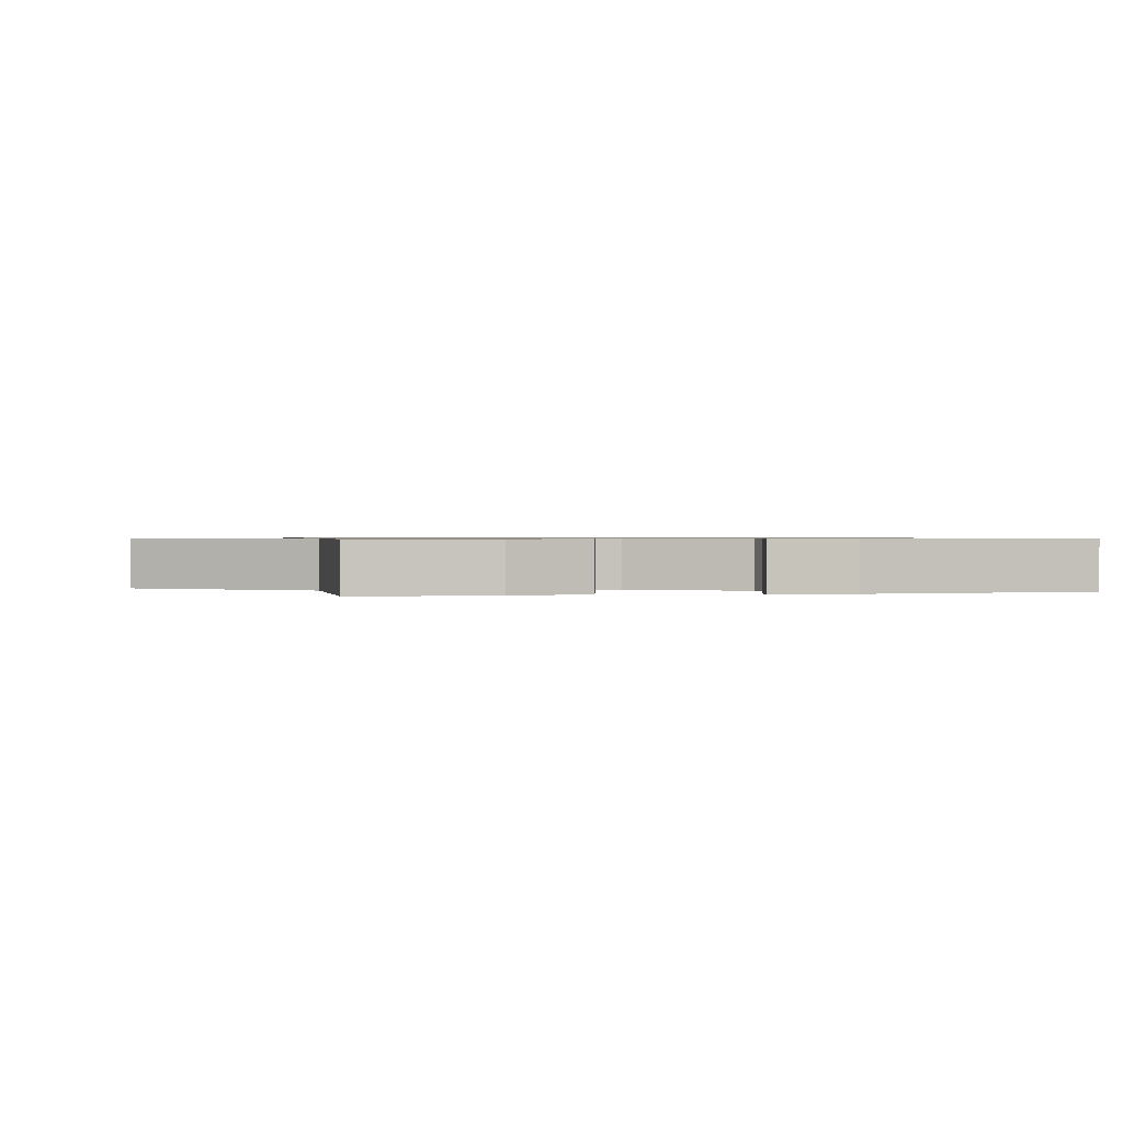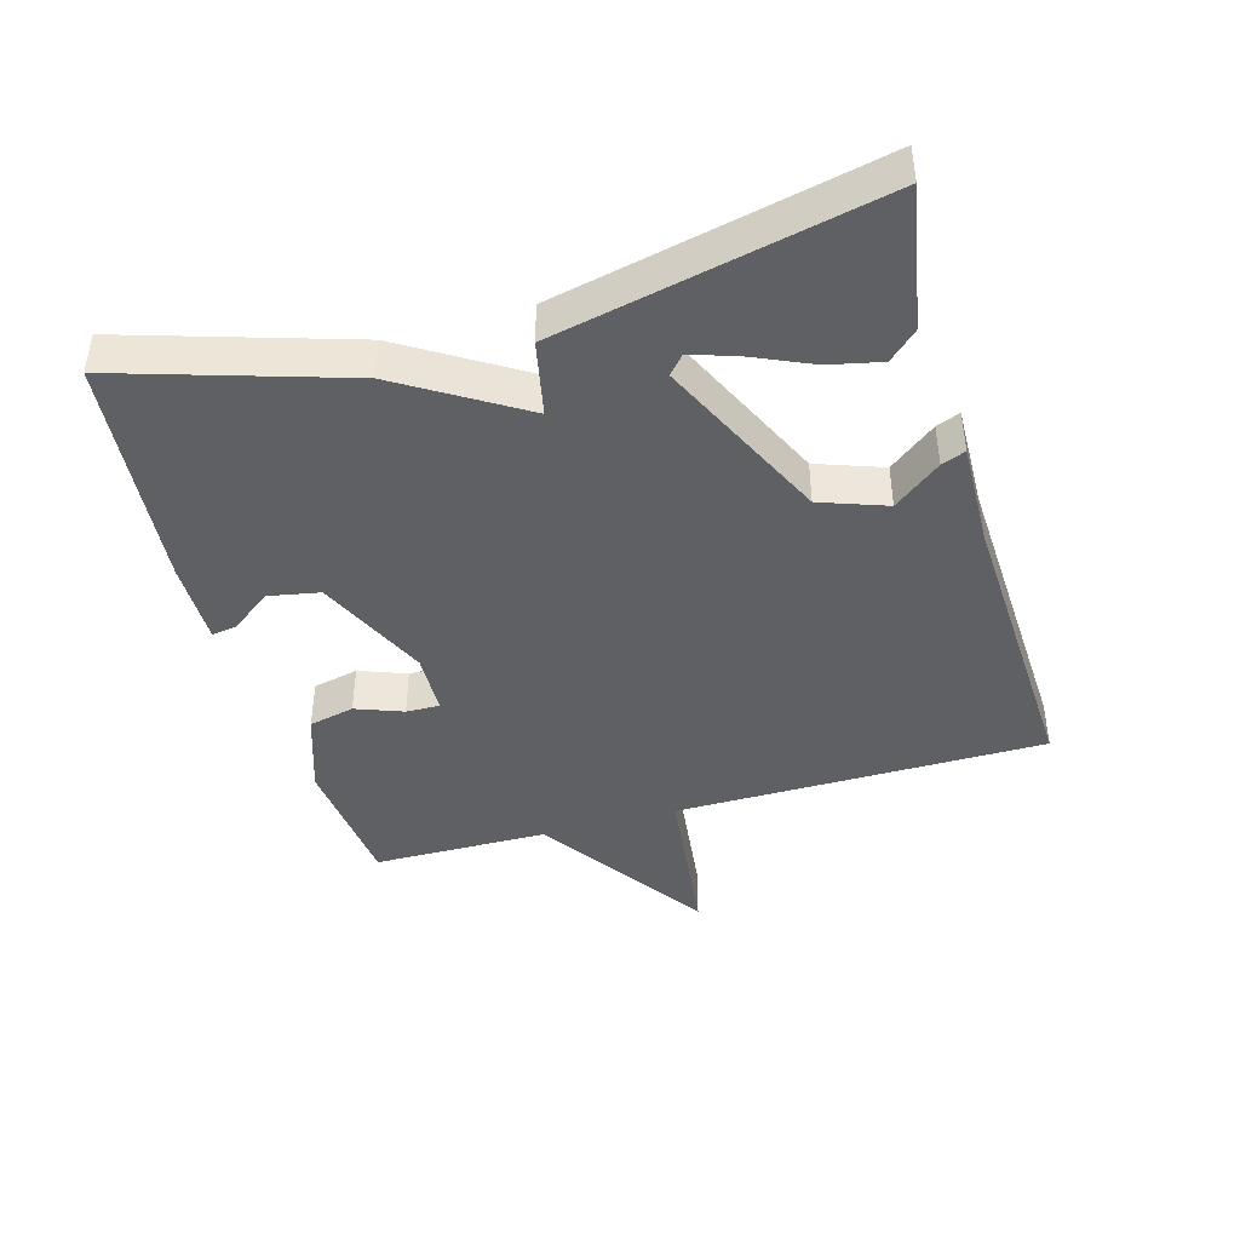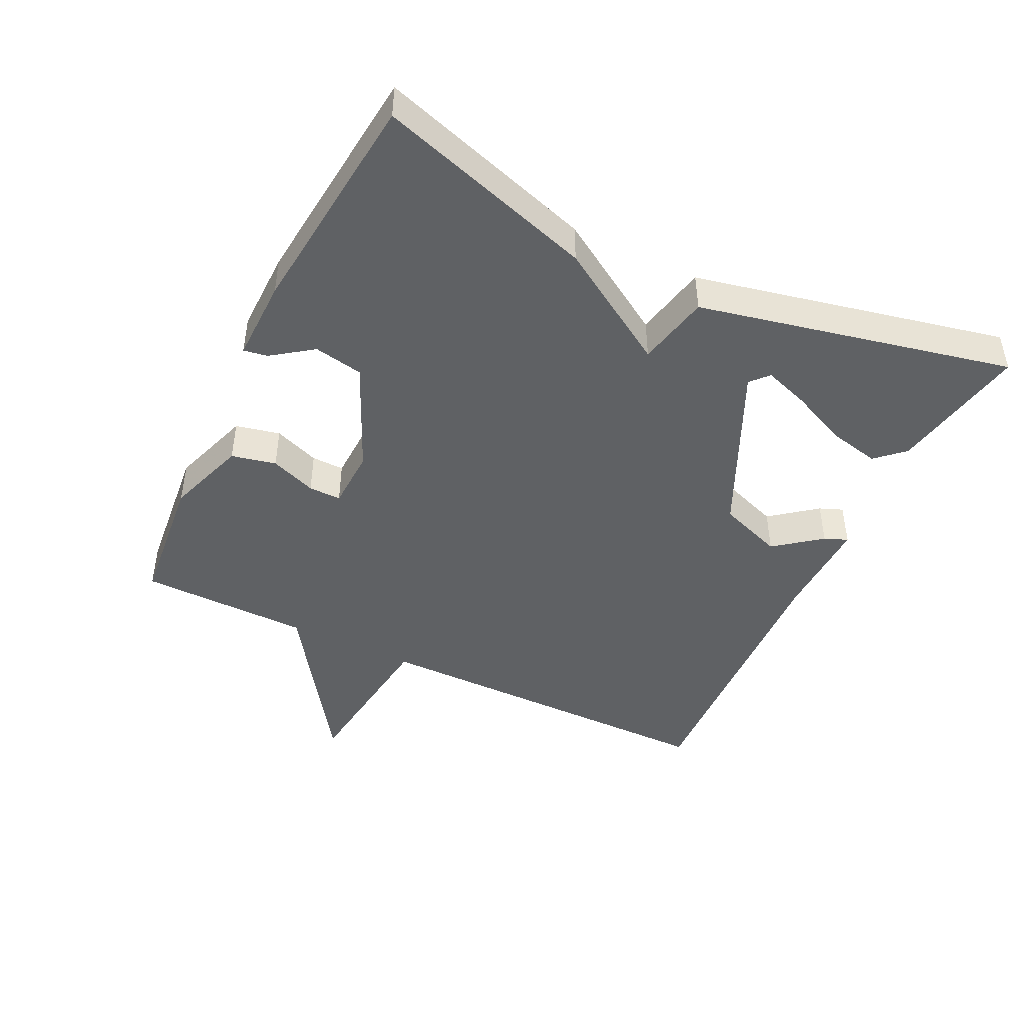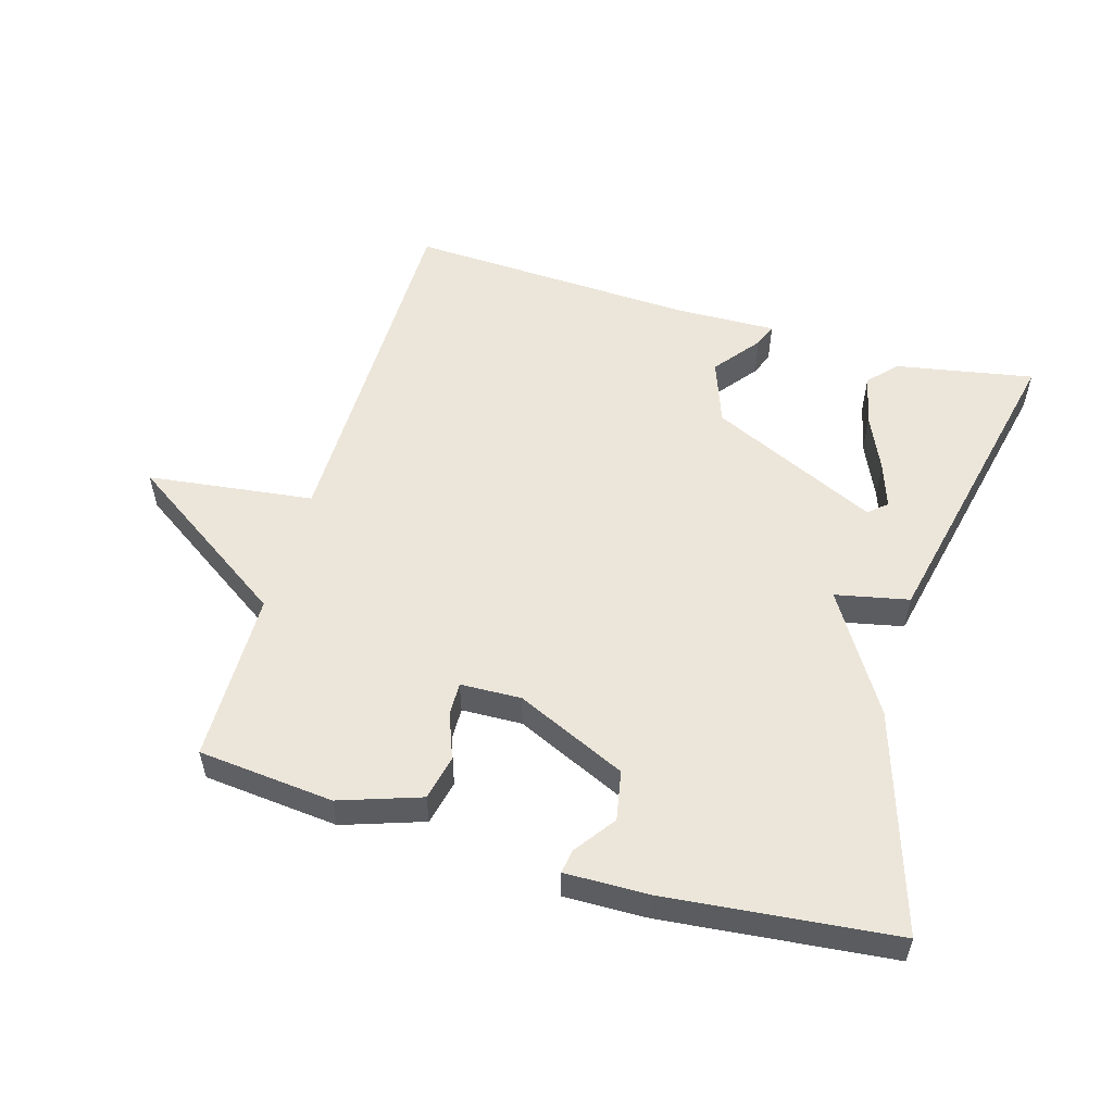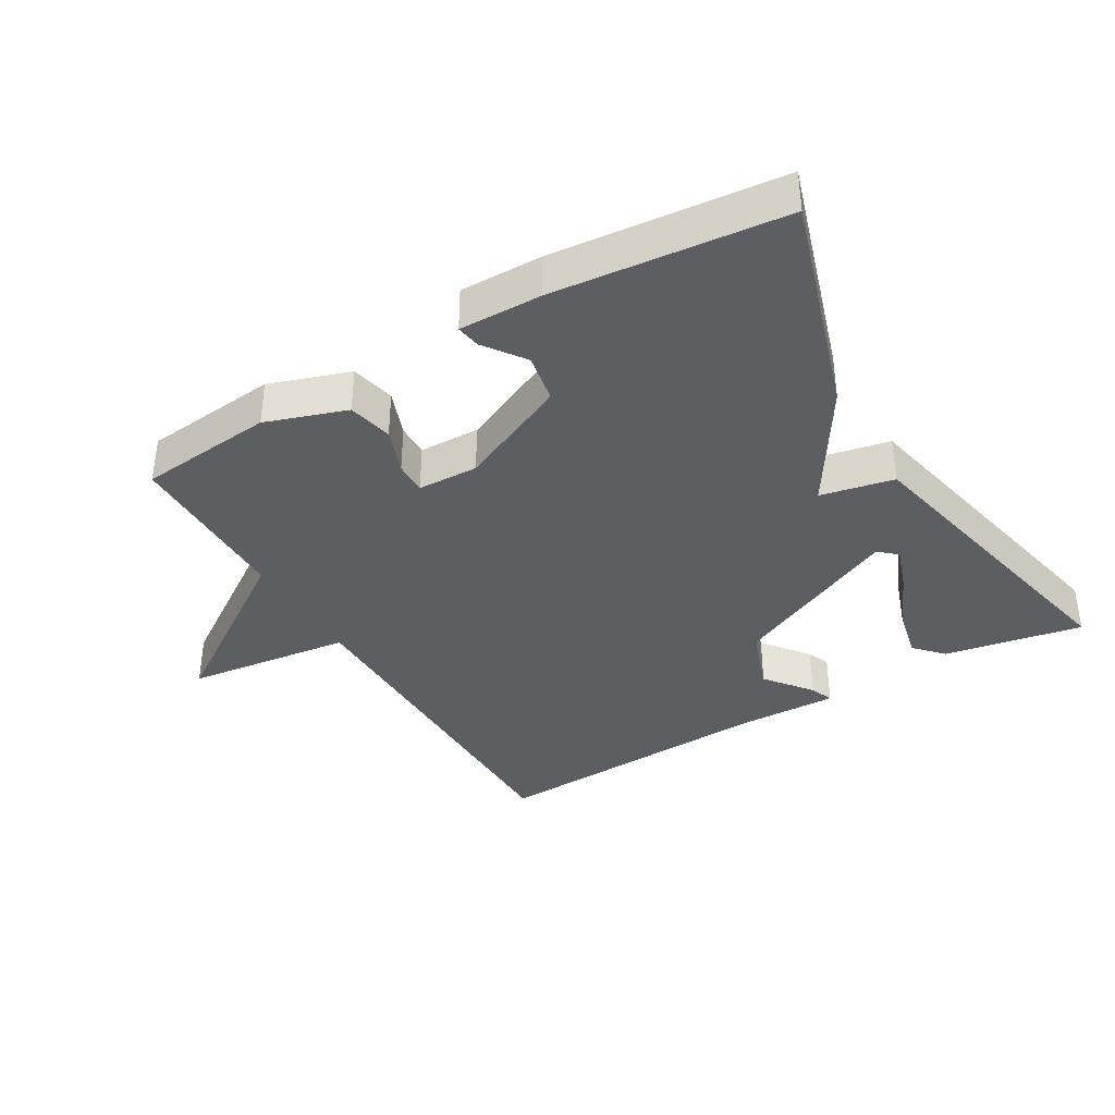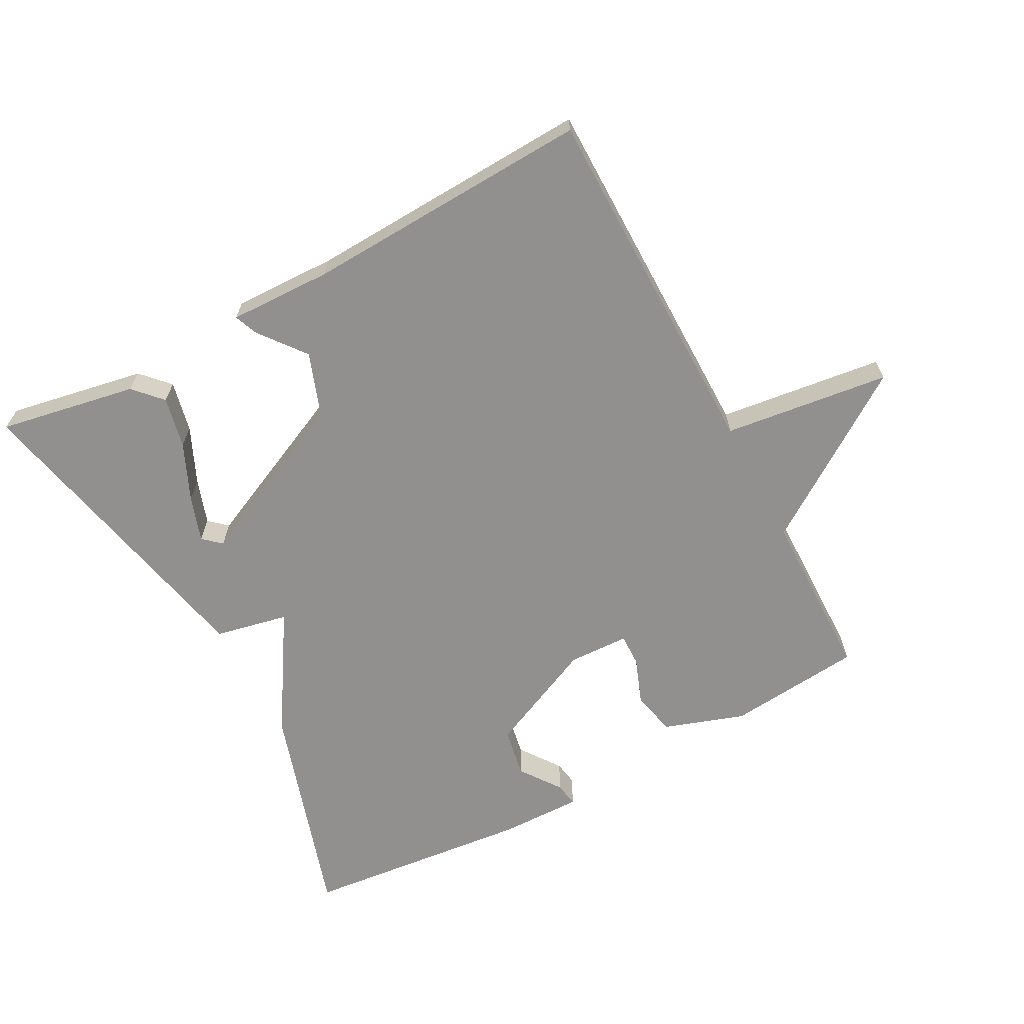
<metadata>
{"format":"obj","ext":"obj","renderer":"f3d","projection":"perspective","resolution":1024,"background":"white","views":[{"elev":0.8,"azim":-11.4,"up":"+Y"},{"elev":-42.8,"azim":106.0,"up":"+Y"},{"elev":-45.6,"azim":64.1,"up":"+Y"},{"elev":54.5,"azim":16.3,"up":"+Y"},{"elev":-37.5,"azim":30.5,"up":"+Y"},{"elev":-65.7,"azim":-151.9,"up":"+Y"}]}
</metadata>
<code>
v -0.5 0.07 -0.5
v -0.503 0.07 0.043
v -0.752 0.07 0.074
v -0.503 0.07 0.243
v -0.5 0.07 0.5
v -0.297 0.07 0.52
v -0.176 0.07 0.479
v -0.161 0.07 0.412
v -0.187 0.07 0.343
v -0.188 0.07 0.294
v -0.097 0.07 0.291
v 0.068 0.07 0.366
v 0.082 0.07 0.44
v 0.038 0.07 0.501
v 0.032 0.07 0.537
v 0.156 0.07 0.535
v 0.5 0.07 0.5
v 0.397 0.07 0.172
v 0.287 0.07 -0.005
v 0.397 0.07 -0.028
v 0.5 0.07 -0.5
v 0.293 0.07 -0.462
v 0.254 0.07 -0.42
v 0.271 0.07 -0.343
v 0.309 0.07 -0.258
v 0.332 0.07 -0.19
v 0.305 0.07 -0.166
v 0.053 0.07 -0.283
v 0.018 0.07 -0.38
v 0.072 0.07 -0.449
v 0.086 0.07 -0.484
v -0.068 0.07 -0.48
v -0.5 0 -0.5
v -0.503 0 0.043
v -0.752 0 0.074
v -0.503 0 0.243
v -0.5 0 0.5
v -0.297 0 0.52
v -0.176 0 0.479
v -0.161 0 0.412
v -0.187 0 0.343
v -0.188 0 0.294
v -0.097 0 0.291
v 0.068 0 0.366
v 0.082 0 0.44
v 0.038 0 0.501
v 0.032 0 0.537
v 0.156 0 0.535
v 0.5 0 0.5
v 0.397 0 0.172
v 0.287 0 -0.005
v 0.397 0 -0.028
v 0.5 0 -0.5
v 0.293 0 -0.462
v 0.254 0 -0.42
v 0.271 0 -0.343
v 0.309 0 -0.258
v 0.332 0 -0.19
v 0.305 0 -0.166
v 0.053 0 -0.283
v 0.018 0 -0.38
v 0.072 0 -0.449
v 0.086 0 -0.484
v -0.068 0 -0.48
f 29 30 31 32
f 32 1 2
f 29 32 2
f 28 29 2
f 27 28 2
f 23 24 25
f 22 23 25
f 21 22 25
f 21 25 26
f 19 20 21 26
f 16 17 18 19
f 13 14 15 16
f 12 13 16 19
f 19 26 27
f 12 19 27
f 11 12 27
f 7 8 9
f 6 7 9
f 5 6 9
f 4 5 9
f 4 9 10
f 3 4 10
f 2 3 10
f 2 10 11 27
f 64 63 62 61
f 34 33 64
f 34 64 61
f 34 61 60
f 34 60 59
f 57 56 55
f 57 55 54
f 57 54 53
f 58 57 53
f 58 53 52 51
f 51 50 49 48
f 48 47 46 45
f 51 48 45 44
f 59 58 51
f 59 51 44
f 59 44 43
f 41 40 39
f 41 39 38
f 41 38 37
f 41 37 36
f 42 41 36
f 42 36 35
f 42 35 34
f 59 43 42 34
f 1 33 34 2
f 2 34 35 3
f 3 35 36 4
f 4 36 37 5
f 5 37 38 6
f 6 38 39 7
f 7 39 40 8
f 8 40 41 9
f 9 41 42 10
f 10 42 43 11
f 11 43 44 12
f 12 44 45 13
f 13 45 46 14
f 14 46 47 15
f 15 47 48 16
f 16 48 49 17
f 17 49 50 18
f 18 50 51 19
f 19 51 52 20
f 20 52 53 21
f 21 53 54 22
f 22 54 55 23
f 23 55 56 24
f 24 56 57 25
f 25 57 58 26
f 26 58 59 27
f 27 59 60 28
f 28 60 61 29
f 29 61 62 30
f 30 62 63 31
f 31 63 64 32
f 32 64 33 1

</code>
